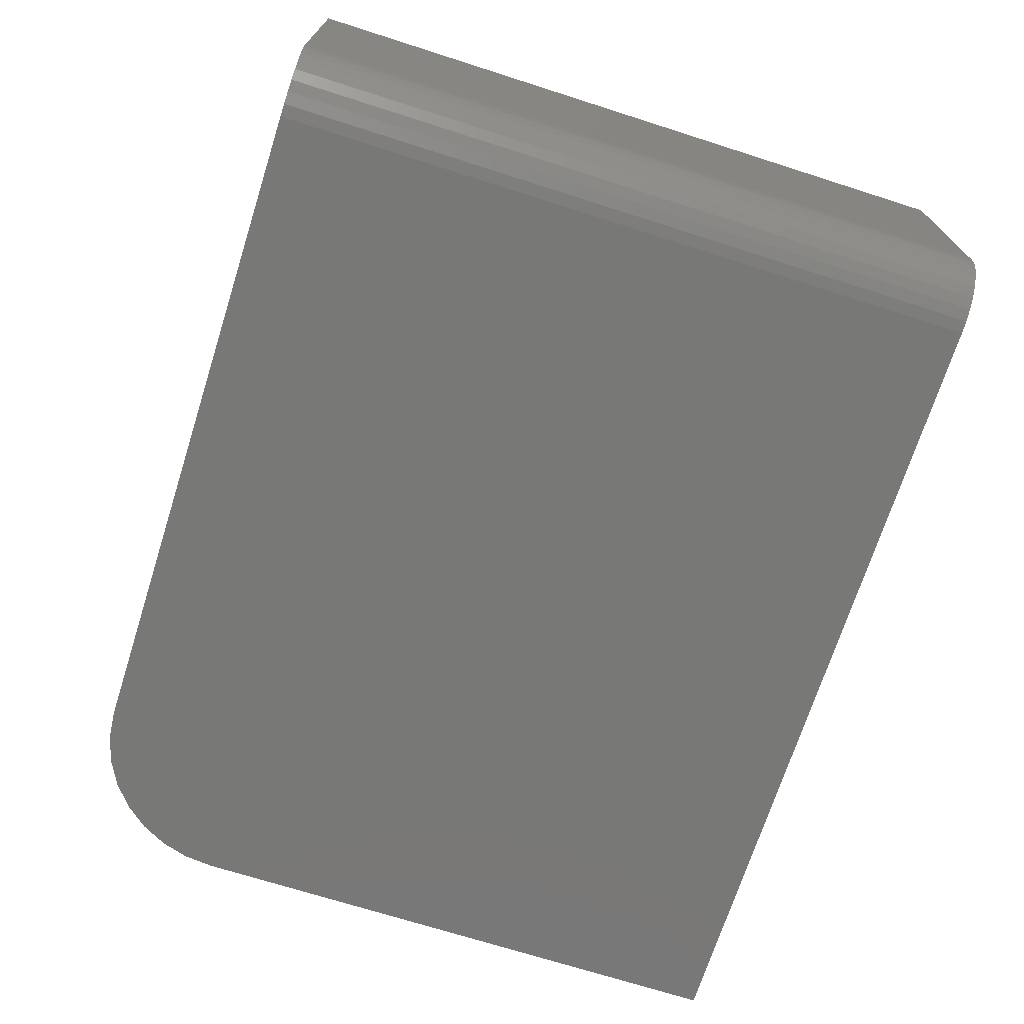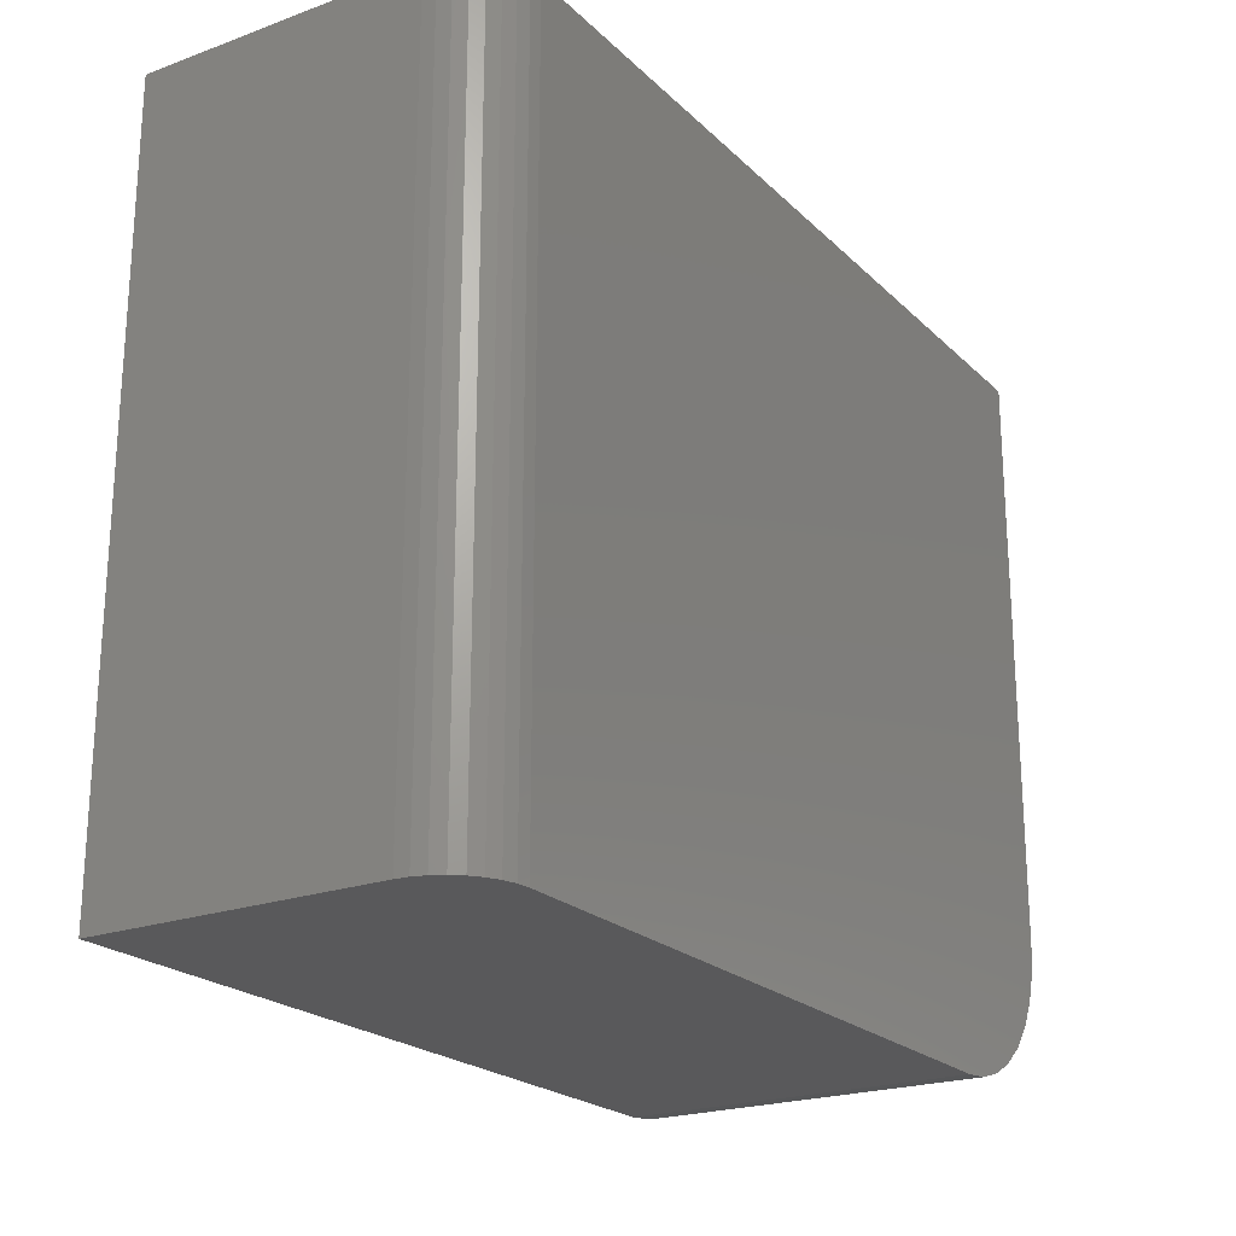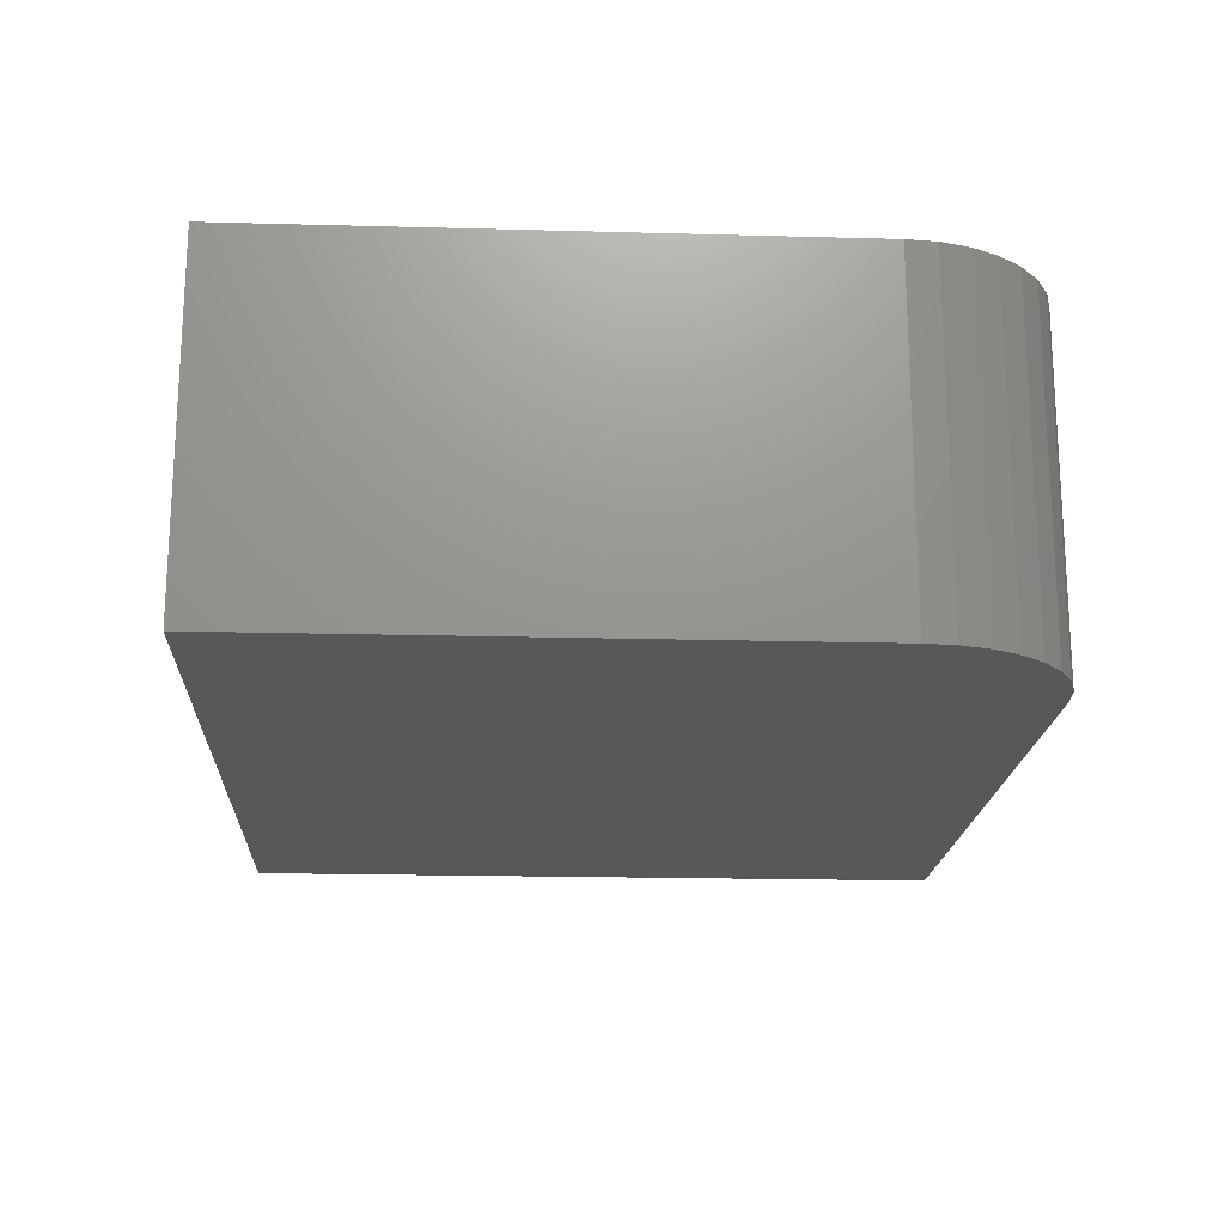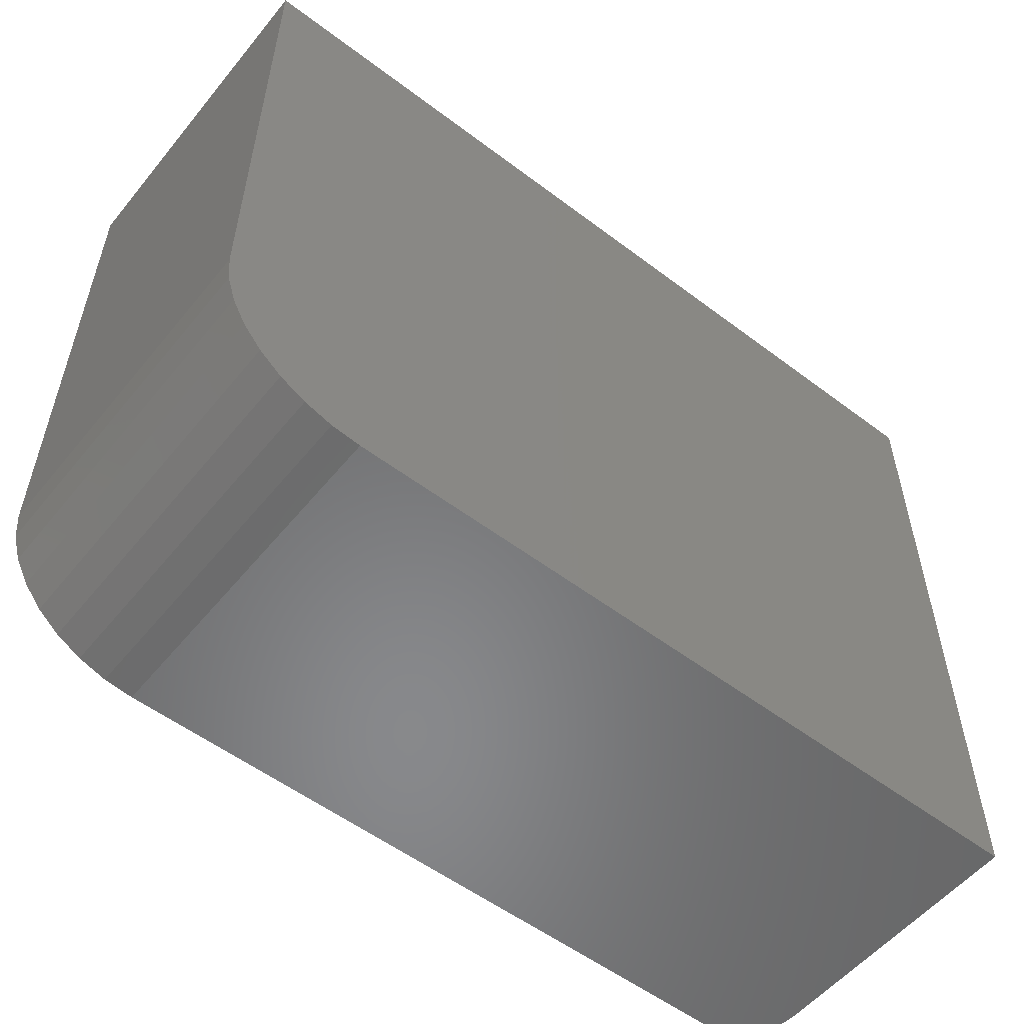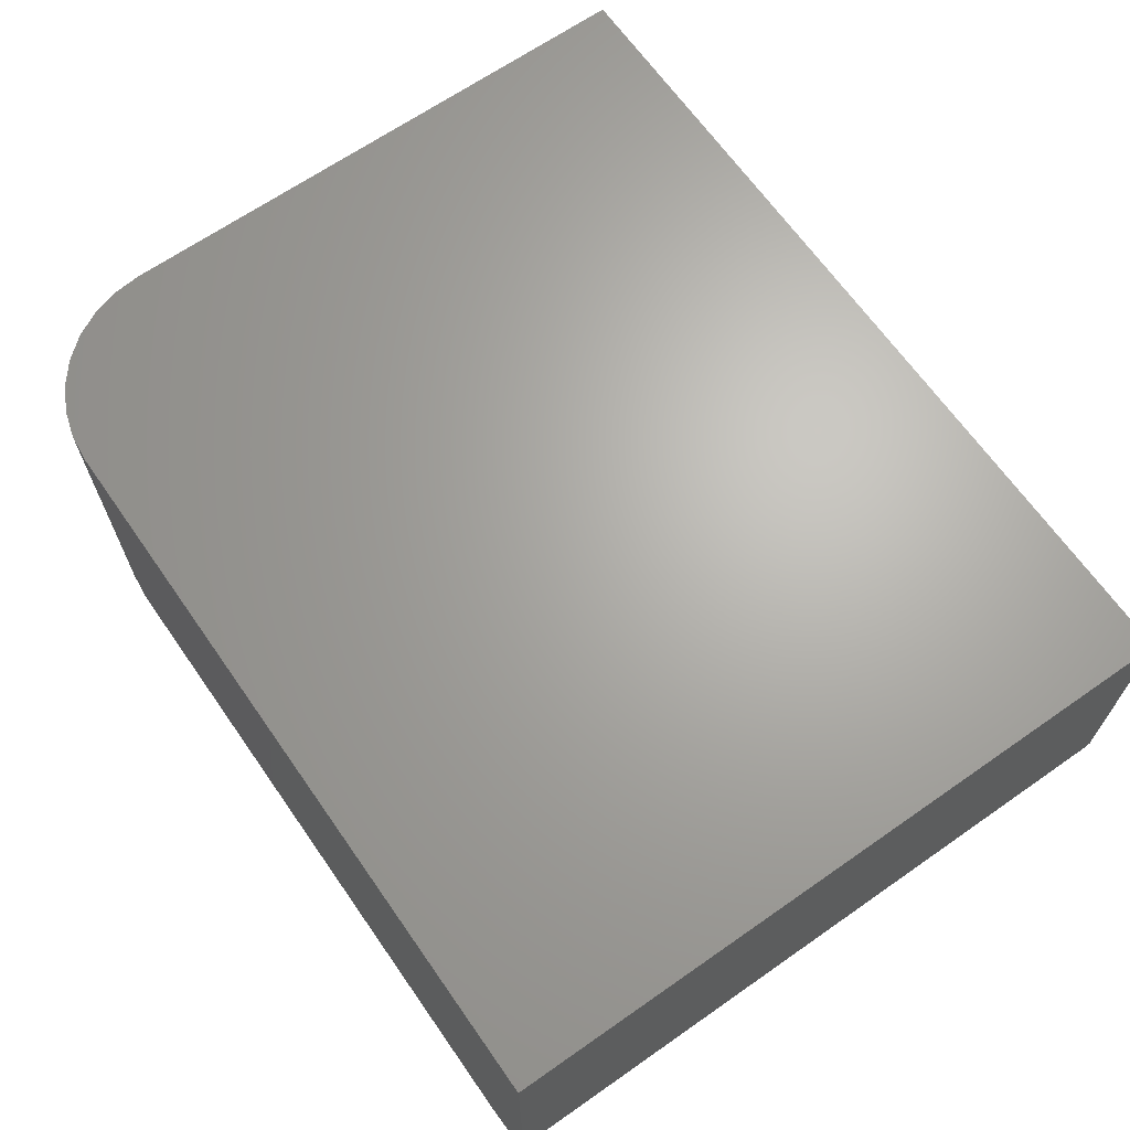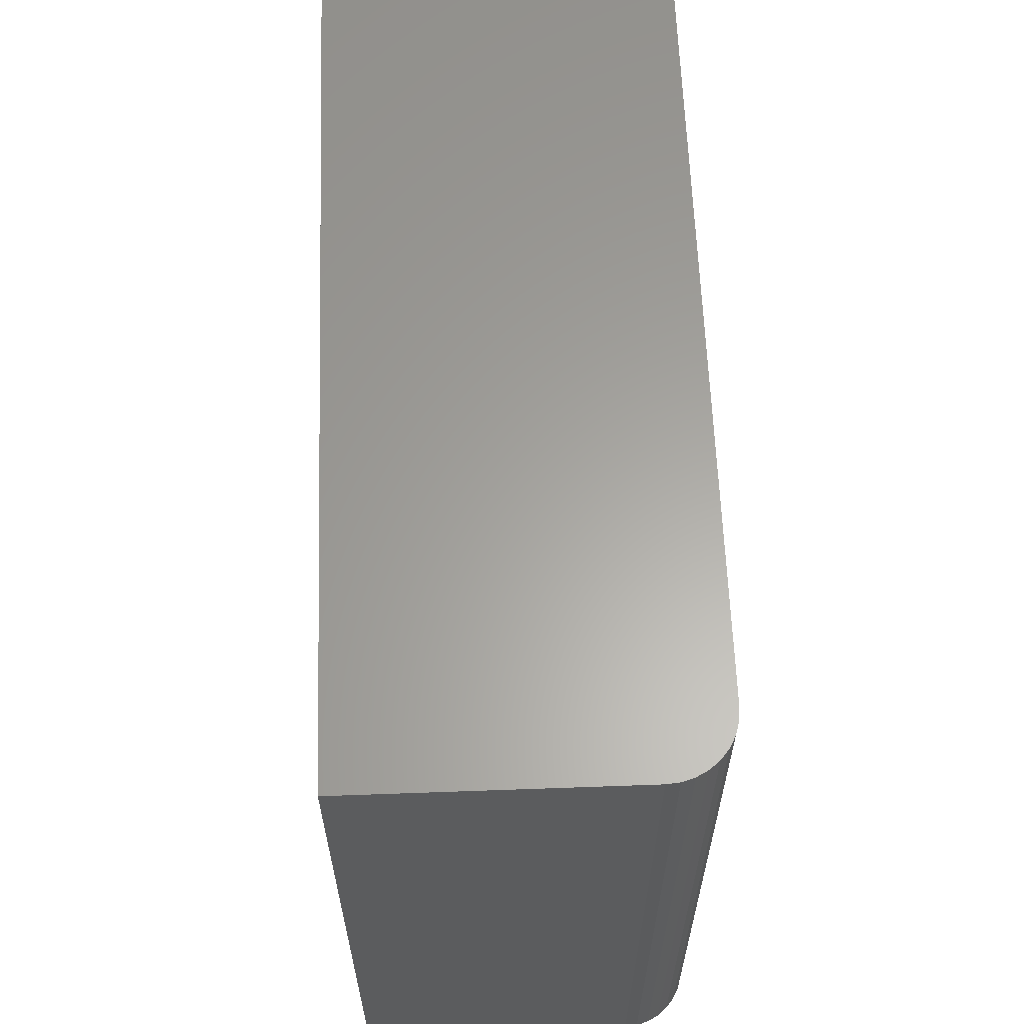
<metadata>
{"format":"stl","ext":"stl","renderer":"f3d","projection":"perspective","resolution":1024,"background":"white","views":[{"elev":-70.9,"azim":72.3,"up":"+Z"},{"elev":-22.0,"azim":122.4,"up":"+Y"},{"elev":-18.7,"azim":-93.0,"up":"+Z"},{"elev":-55.0,"azim":-38.6,"up":"+Y"},{"elev":66.4,"azim":55.0,"up":"+Z"},{"elev":61.8,"azim":87.9,"up":"+Y"}]}
</metadata>
<code>
# stl→obj: 40 verts, 76 faces
v 0 0.125 0
v 0 0.6079 0
v 0.6953 0.6079 0
v 0.6953 0 0
v 0.125 0 0
v 0.1006 0.002402 0
v 0.07716 0.009515 0
v 0.05555 0.02107 0
v 0.03661 0.03661 0
v 0.02107 0.05555 0
v 0.009515 0.07716 0
v 0.002402 0.1006 0
v 0.75 0 0.05469
v 0.7458 0 0.03376
v 0.7489 0 0.04402
v 0.75 0 0.2891
v 0.125 0 0.2891
v 0.706 0 0.001051
v 0.7162 0 0.004163
v 0.7257 0 0.009217
v 0.734 0 0.01602
v 0.7408 0 0.0243
v 0 0.125 0.2891
v 0.002402 0.1006 0.2891
v 0.009515 0.07716 0.2891
v 0.02107 0.05555 0.2891
v 0.03661 0.03661 0.2891
v 0.05555 0.02107 0.2891
v 0.07716 0.009515 0.2891
v 0.1006 0.002402 0.2891
v 0.75 0.6079 0.2891
v 0 0.6079 0.2891
v 0.75 0.6079 0.05469
v 0.7489 0.6079 0.04402
v 0.7458 0.6079 0.03376
v 0.7408 0.6079 0.0243
v 0.734 0.6079 0.01602
v 0.7257 0.6079 0.009217
v 0.7162 0.6079 0.004163
v 0.706 0.6079 0.001051
f 1 2 3
f 1 3 4
f 1 4 5
f 1 5 6
f 1 6 7
f 1 7 8
f 1 8 9
f 1 9 10
f 1 10 11
f 1 11 12
f 13 14 15
f 16 17 5
f 16 5 4
f 16 4 18
f 16 18 19
f 16 19 20
f 16 20 21
f 16 21 22
f 16 22 14
f 16 14 13
f 23 24 25
f 23 25 26
f 23 26 27
f 23 27 28
f 23 28 29
f 23 29 30
f 23 30 17
f 23 17 16
f 23 16 31
f 23 31 32
f 32 2 23
f 23 2 1
f 5 17 6
f 6 17 30
f 6 30 7
f 7 30 29
f 7 29 8
f 8 29 28
f 8 28 9
f 9 28 27
f 9 27 10
f 10 27 26
f 10 26 11
f 11 26 25
f 11 25 12
f 12 25 24
f 12 24 1
f 1 24 23
f 33 34 31
f 3 2 32
f 3 32 31
f 3 31 34
f 3 34 35
f 3 35 36
f 3 36 37
f 3 37 38
f 3 38 39
f 3 39 40
f 16 13 31
f 31 13 33
f 4 3 18
f 18 3 40
f 18 40 19
f 19 40 39
f 19 39 20
f 20 39 38
f 20 38 21
f 21 38 37
f 21 37 22
f 22 37 36
f 22 36 14
f 14 36 35
f 14 35 15
f 15 35 34
f 15 34 13
f 13 34 33

</code>
